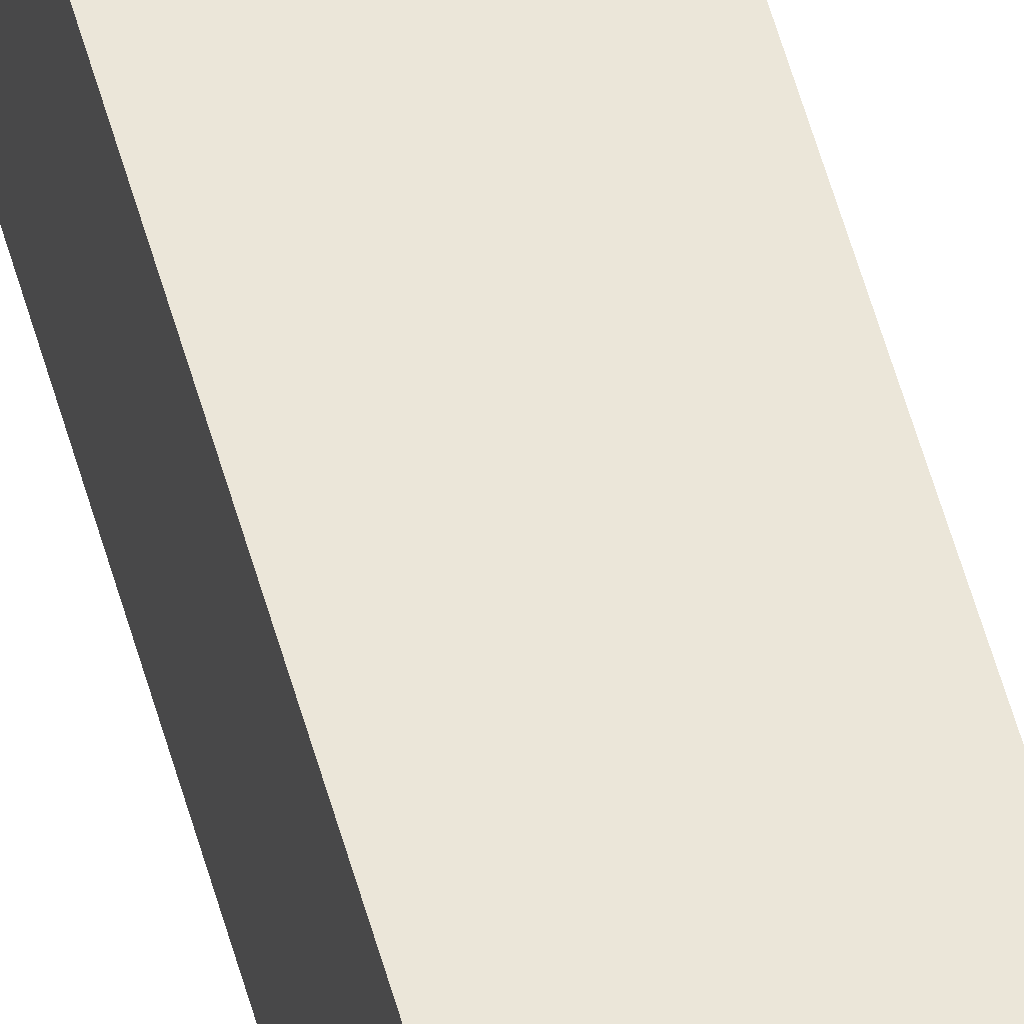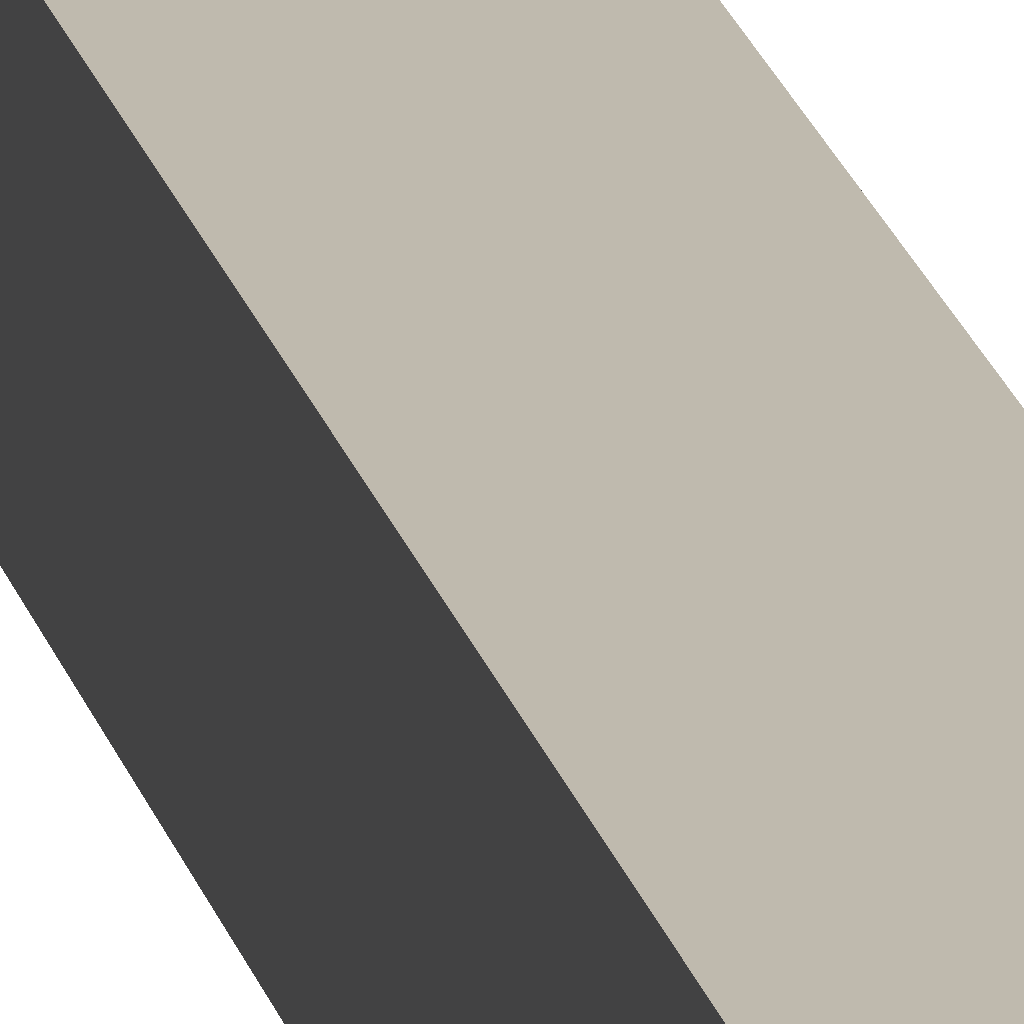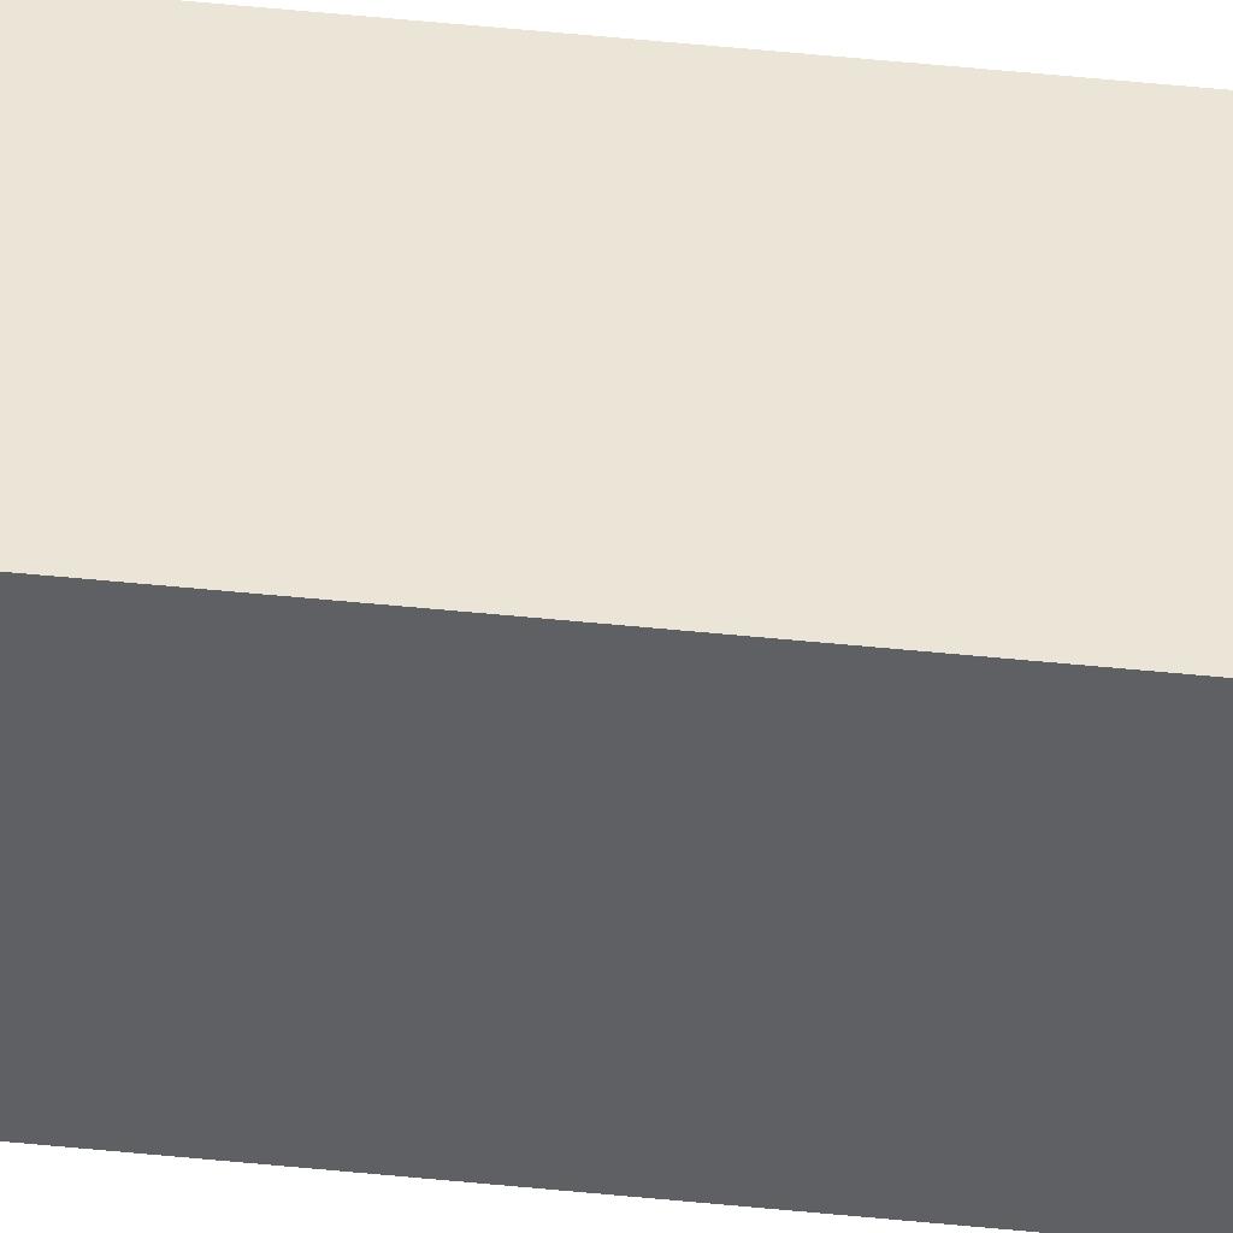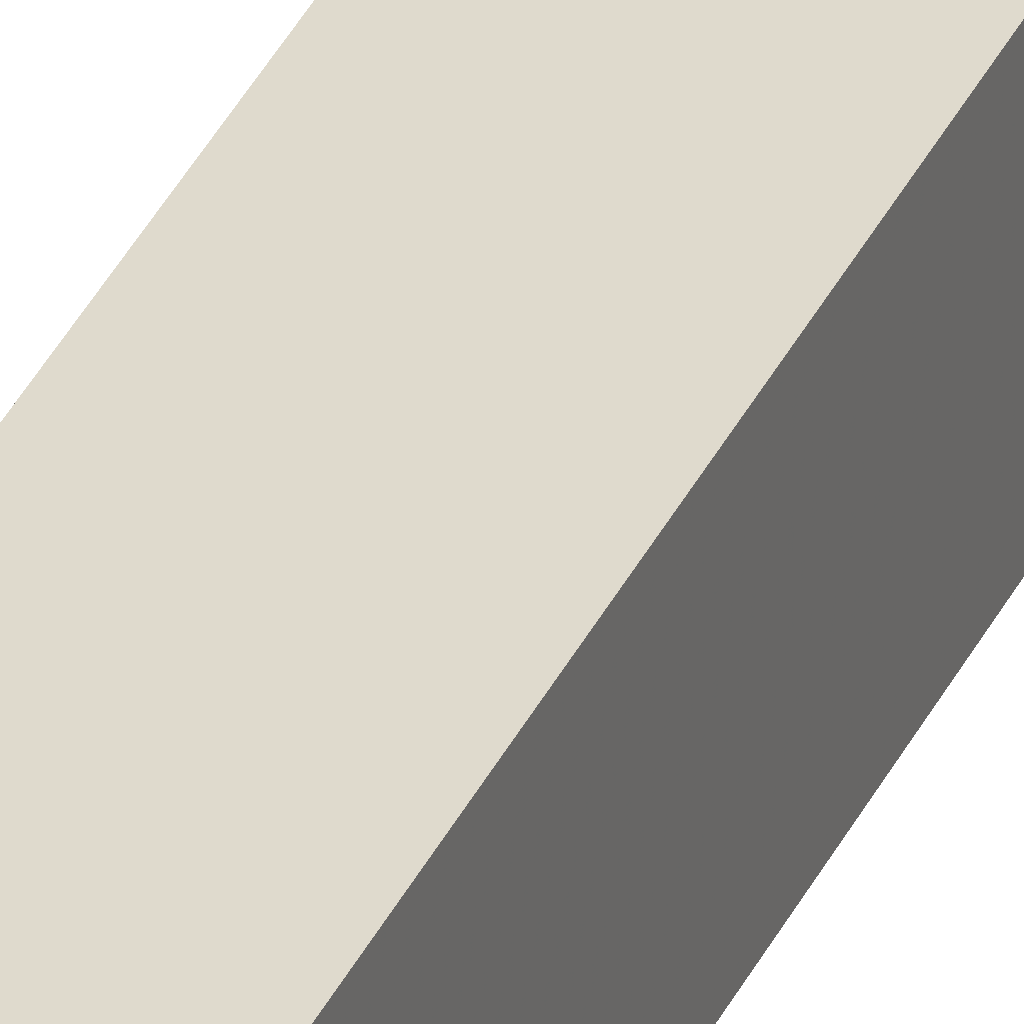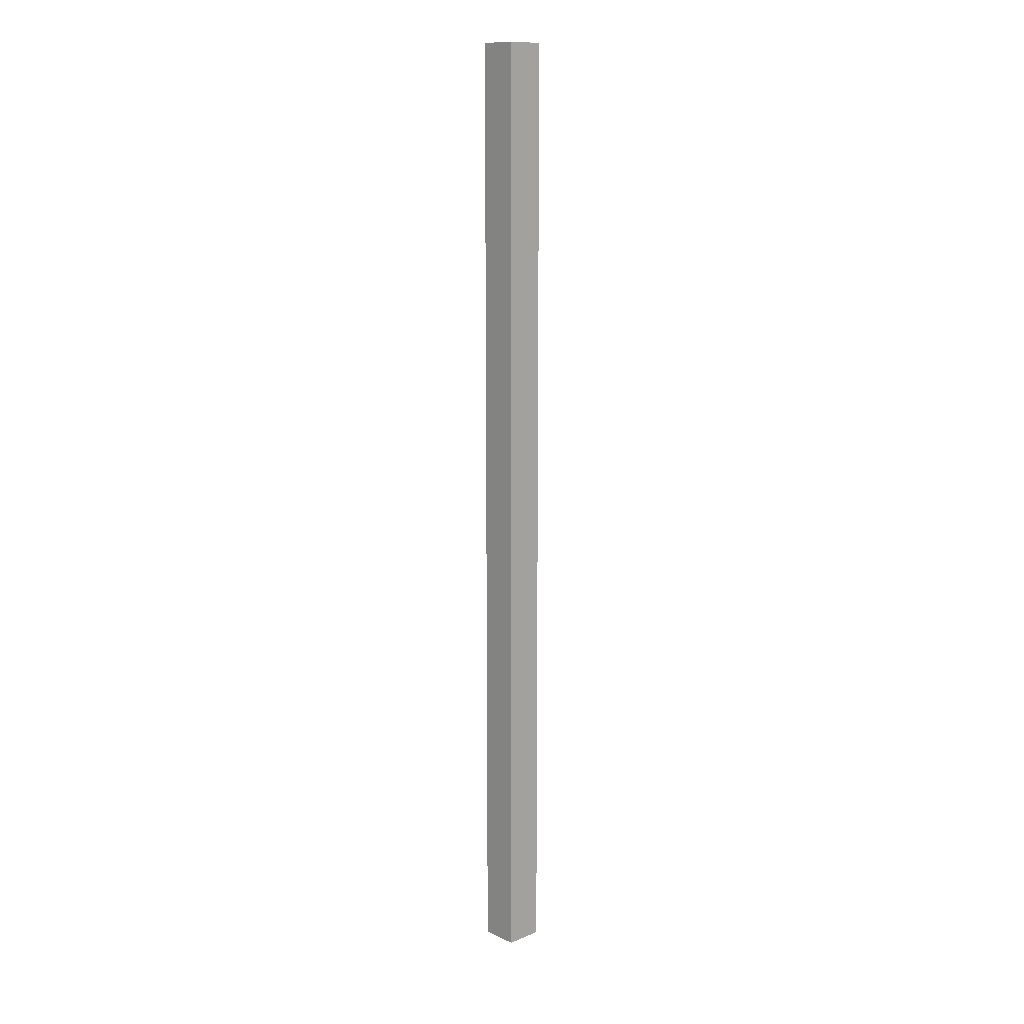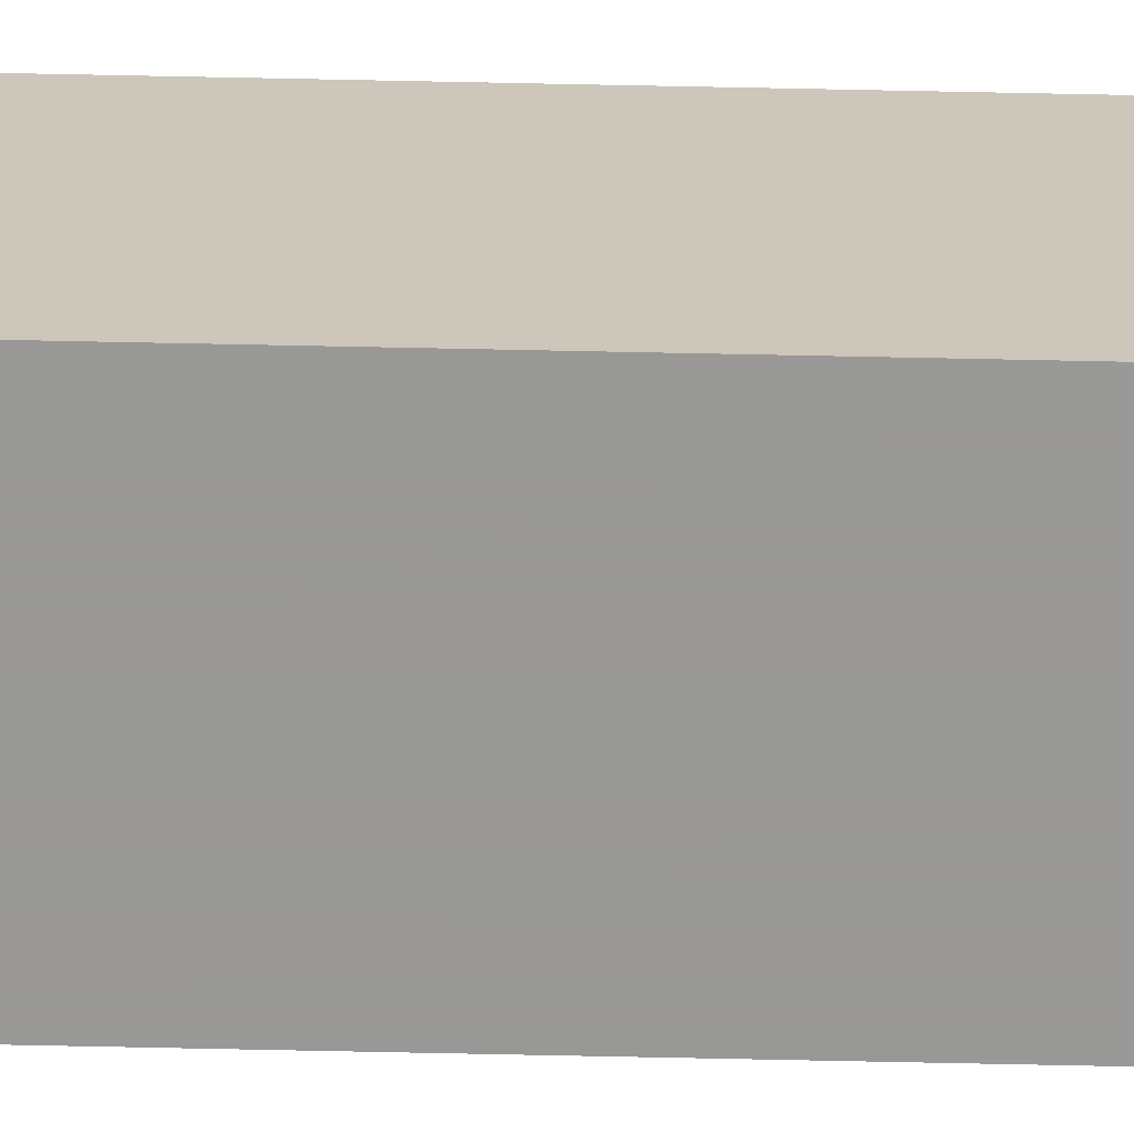
<metadata>
{"format":"obj","ext":"obj","renderer":"f3d","projection":"perspective","resolution":1024,"background":"white","views":[{"elev":47.1,"azim":-13.7,"up":"+Z"},{"elev":15.5,"azim":-10.3,"up":"+Z"},{"elev":45.6,"azim":96.9,"up":"+Z"},{"elev":32.8,"azim":-158.8,"up":"+Z"},{"elev":12.4,"azim":46.8,"up":"+Y"},{"elev":-68.7,"azim":88.8,"up":"+Z"}]}
</metadata>
<code>
v 22 -49 -23
v 22 -49 -25
v 24 -49 -25
v 24 -49 -23
v 22 1 -23
v 24 1 -23
v 24 1 -25
v 22 1 -25
f 1 2 3
f 3 4 1
f 5 6 7
f 7 8 5
f 1 4 6
f 6 5 1
f 4 3 7
f 7 6 4
f 3 2 8
f 8 7 3
f 2 1 5
f 5 8 2

</code>
